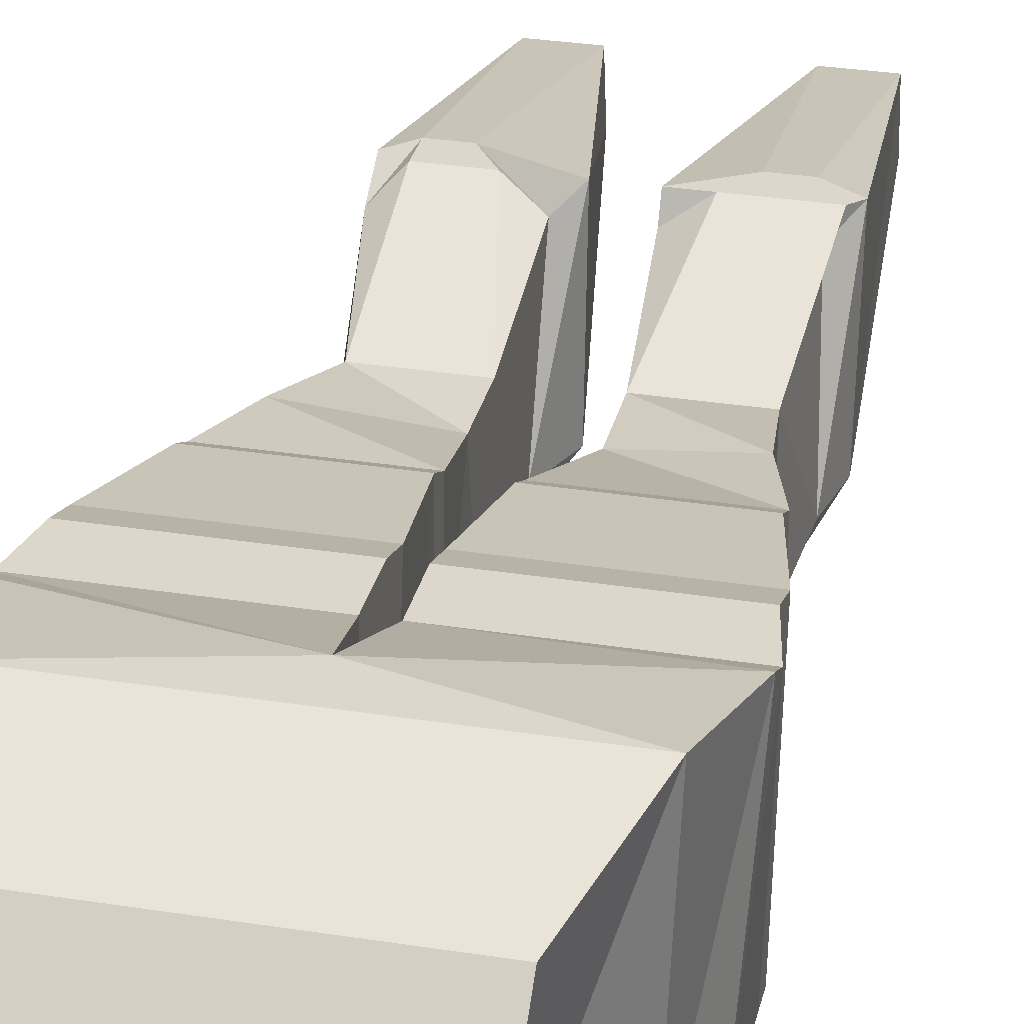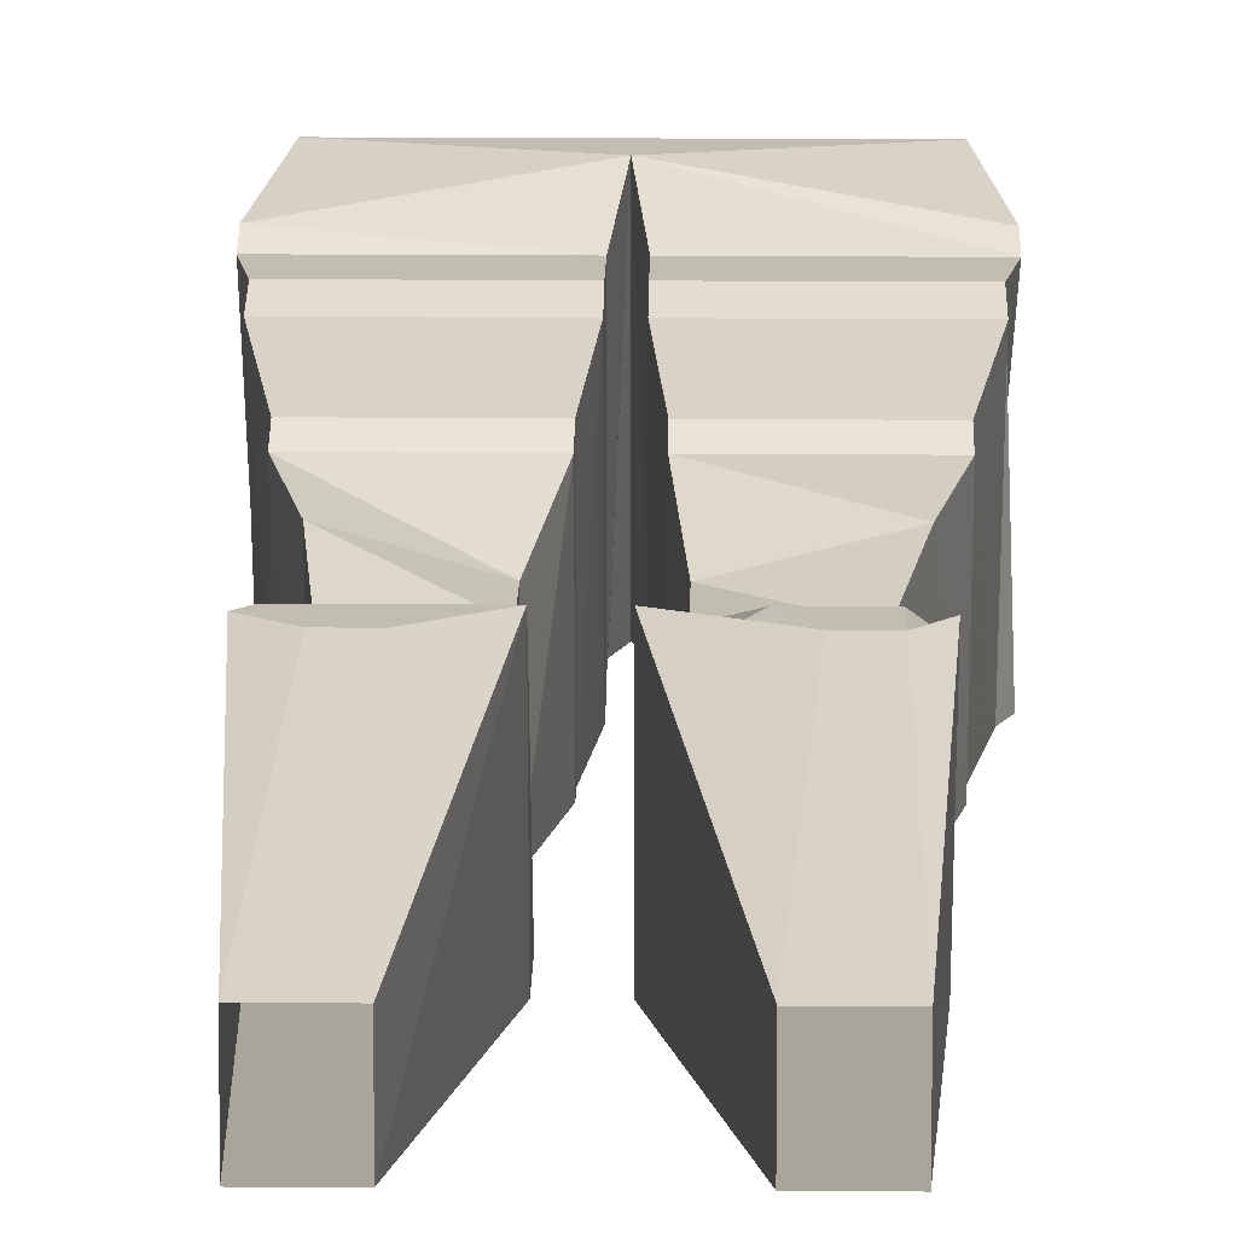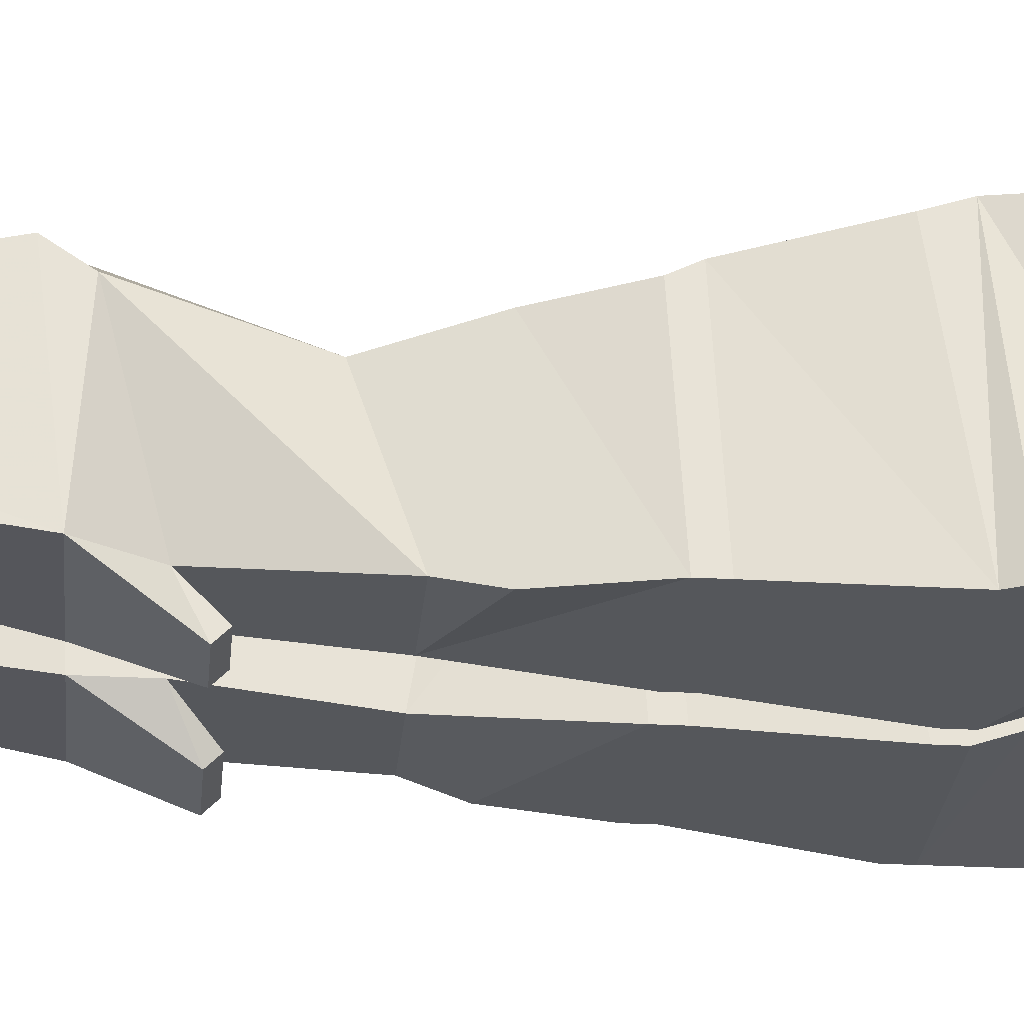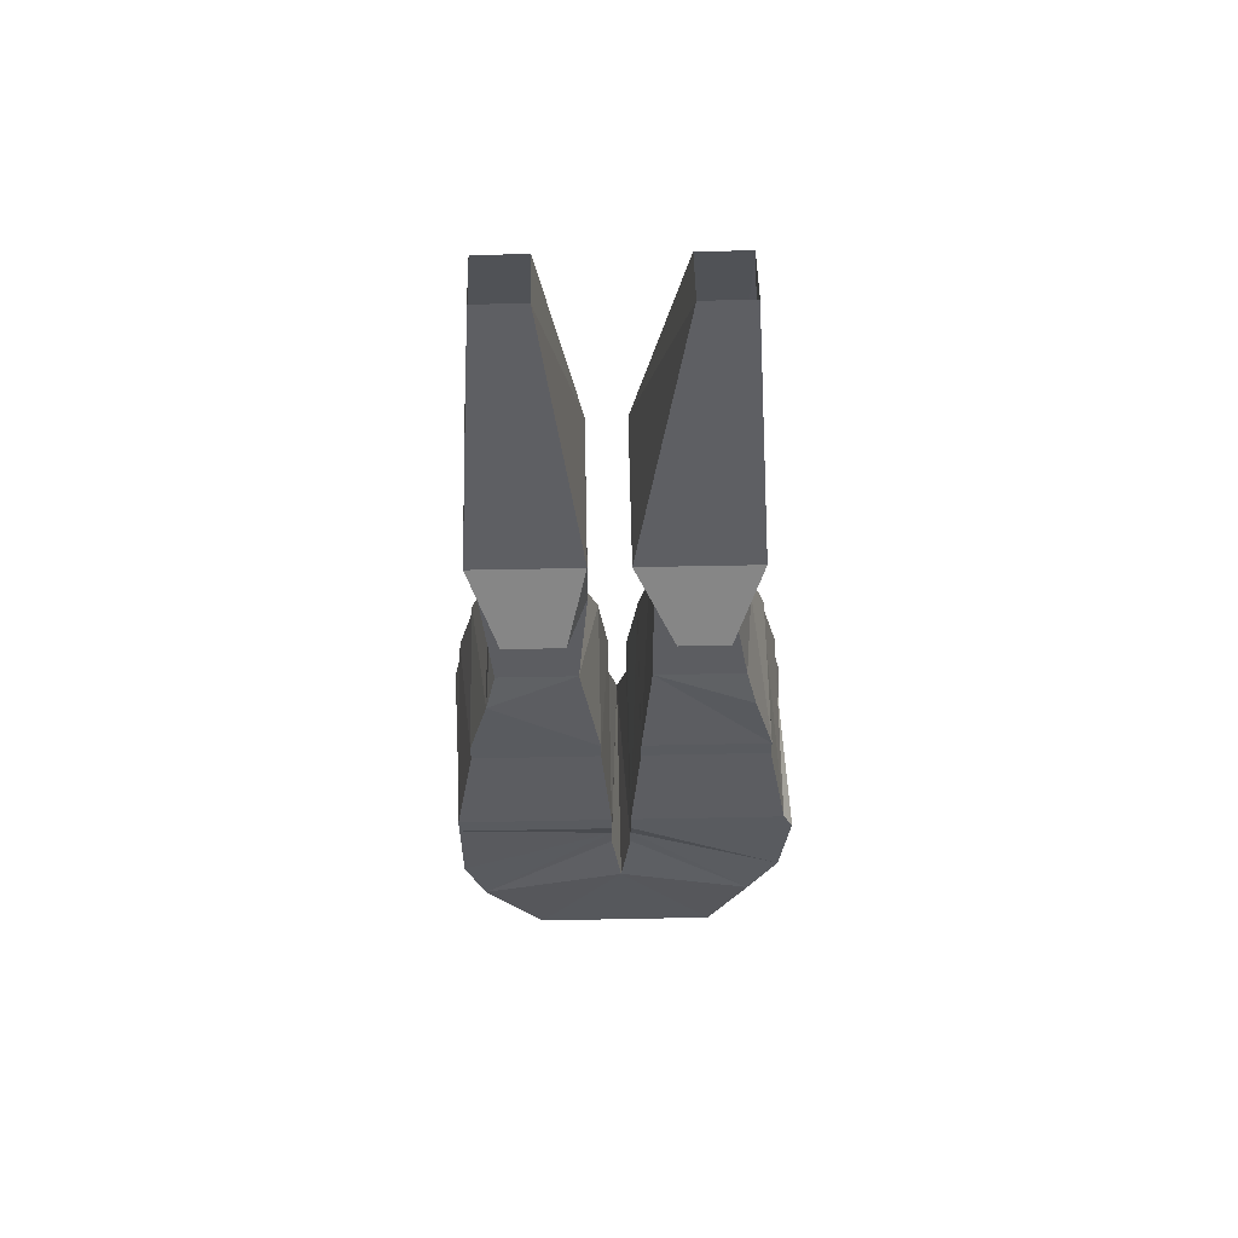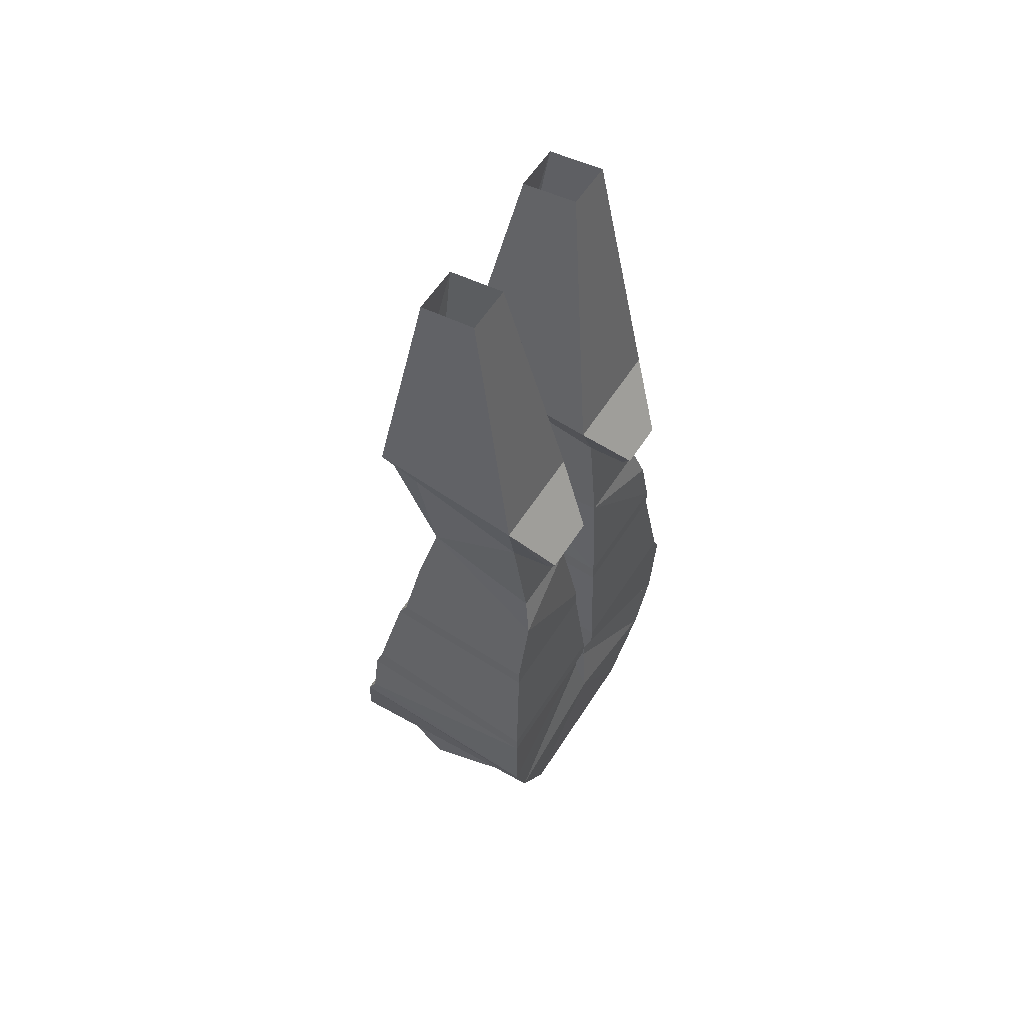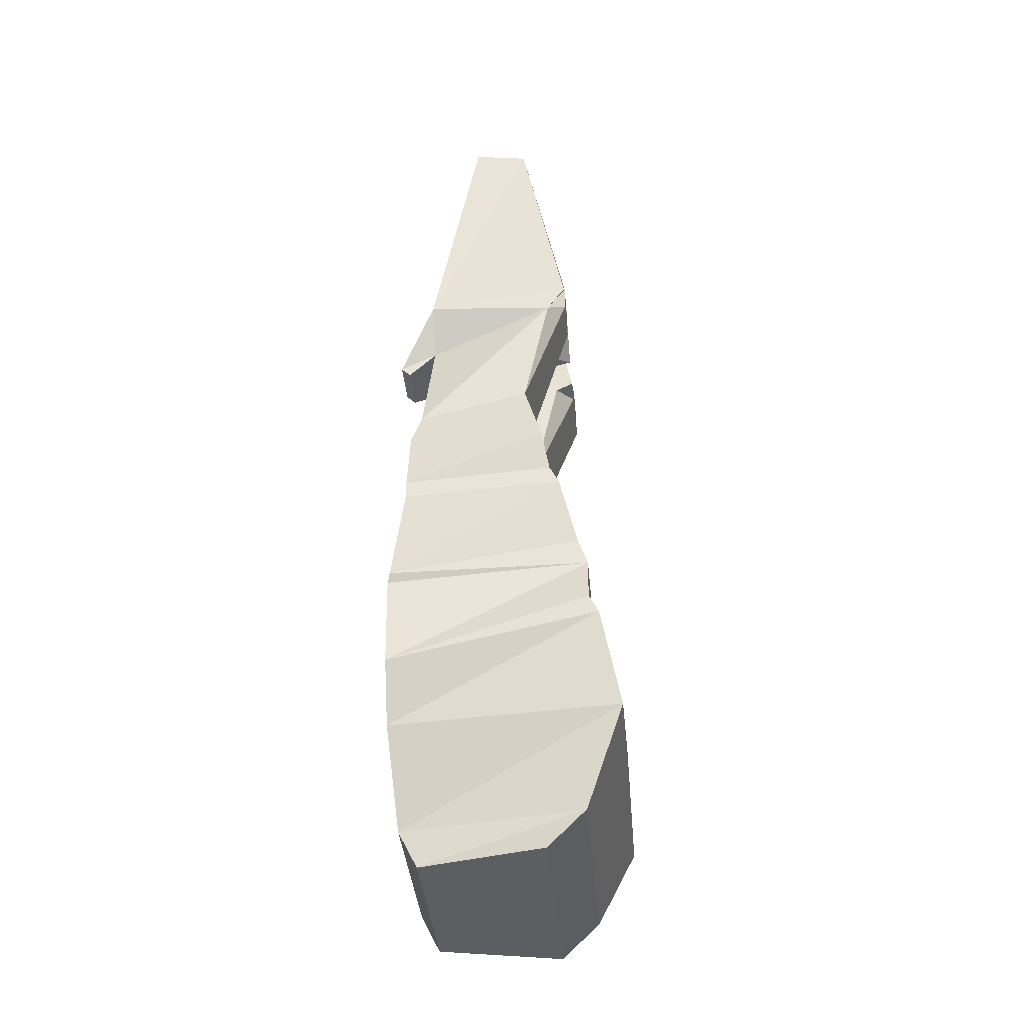
<metadata>
{"format":"obj","ext":"obj","renderer":"f3d","projection":"perspective","resolution":1024,"background":"white","views":[{"elev":30.5,"azim":12.9,"up":"+Z"},{"elev":16.9,"azim":-179.0,"up":"+Z"},{"elev":-26.4,"azim":-95.0,"up":"+Z"},{"elev":57.7,"azim":178.8,"up":"+Y"},{"elev":58.5,"azim":122.4,"up":"+Y"},{"elev":-38.6,"azim":-85.0,"up":"+Y"}]}
</metadata>
<code>
v 0.07031 -0.9453 -0.0625
v 0.09375 -0.9141 0.07031
v 0.09375 -0.9453 0.03906
v -0.1016 -0.9453 0.03906
v -0.07812 -0.9453 -0.0625
v -0.07812 -0.9141 -0.07812
v 0.07031 -0.9141 -0.07812
v 0.125 -0.8359 0.1016
v -0.1016 -0.9141 0.07031
v -0.125 -0.8359 0.1016
v -0.1094 -0.8359 -0.08594
v 0 -0.8047 -0.08594
v 0.1172 -0.8359 -0.08594
v 0.1406 -0.7578 0.08594
v 0 -0.8047 0.1016
v -0.1406 -0.7578 0.08594
v -0.1328 -0.7891 -0.08594
v -0.007812 -0.7422 -0.07812
v -0.007812 -0.7578 -0.07812
v 0.007812 -0.7578 -0.07812
v 0.007812 -0.7422 -0.07812
v 0.1328 -0.7891 -0.08594
v 0.1406 -0.7422 0.07812
v 0.007812 -0.7422 0.07812
v 0.09375 -0.4688 0.02344
v 0.04688 -0.3594 0.0625
v 0.03125 -0.4688 0.02344
v 0.1016 -0.5312 0.03906
v 0.1016 -0.5312 -0.07812
v 0.09375 -0.5 -0.07031
v 0.1016 -0.4062 -0.0625
v 0.09375 -0.3672 0.04688
v 0.1016 -0.3594 0.0625
v 0.08594 -0.3359 0.0625
v 0.0625 -0.3359 0.0625
v 0.02344 -0.3594 0.0625
v 0.02344 -0.3672 0.04688
v 0.03125 -0.5 -0.07031
v 0.03125 -0.5156 0.02344
v 0.1172 -0.5859 0.04688
v 0.1172 -0.5938 -0.07812
v 0.01562 -0.5938 -0.07812
v 0.02344 -0.4062 -0.0625
v 0.03906 -0.4297 -0.08594
v 0.08594 -0.4297 -0.08594
v 0.1094 -0.3672 -0.0625
v 0.1094 -0.3516 0.0625
v 0.09375 -0.1406 0.02344
v 0.05469 -0.1406 0.02344
v 0.05469 -0.1328 -0.02344
v 0.02344 -0.3672 -0.0625
v -0.02344 -0.4062 -0.0625
v -0.02344 -0.5 -0.07031
v -0.09375 -0.5 -0.07031
v -0.07812 -0.4062 -0.0625
v -0.07812 -0.4297 -0.08594
v -0.03906 -0.4297 -0.08594
v -0.007812 -0.3672 -0.0625
v -0.007812 -0.3594 0.0625
v -0.02344 -0.3672 0.04688
v -0.02344 -0.4688 0.02344
v -0.02344 -0.5156 0.02344
v -0.01562 -0.5938 -0.07812
v -0.1172 -0.5938 -0.07812
v -0.1016 -0.5312 -0.07812
v -0.1016 -0.5312 0.03906
v -0.08594 -0.4688 0.02344
v -0.1016 -0.375 0.04688
v -0.1016 -0.3672 -0.0625
v -0.07812 -0.4219 -0.09375
v -0.03906 -0.4219 -0.09375
v -0.04688 -0.1328 -0.02344
v -0.04688 -0.1406 0.02344
v -0.0625 -0.3359 0.0625
v -0.04688 -0.3594 0.0625
v -0.01562 -0.5859 0.04688
v -0.01562 -0.6094 -0.07812
v -0.1172 -0.6094 -0.07812
v -0.1172 -0.6016 0.05469
v -0.1172 -0.5859 0.04688
v -0.08594 -0.3594 0.0625
v -0.08594 -0.3359 0.0625
v -0.1016 -0.3516 0.0625
v -0.08594 -0.1406 0.02344
v -0.08594 -0.1328 -0.02344
v 0.08594 -0.4219 -0.09375
v 0.03906 -0.4219 -0.09375
v 0.09375 -0.1328 -0.02344
v 0.007812 -0.6797 0.07031
v 0.01562 -0.6016 0.05469
v 0.01562 -0.6094 -0.07812
v 0.007812 -0.7031 -0.08594
v 0.007812 -0.7031 0.07812
v 0.1328 -0.7031 0.07812
v 0.1328 -0.6797 0.07031
v 0.1172 -0.6016 0.05469
v 0.01562 -0.5859 0.04688
v 0.1172 -0.6094 -0.07812
v 0.1328 -0.7031 -0.08594
v 0.007812 -0.7188 -0.08594
v 0.1328 -0.7188 -0.08594
v -0.007812 -0.7031 -0.08594
v -0.01562 -0.6016 0.05469
v -0.007812 -0.6797 0.07031
v -0.007812 -0.7188 -0.08594
v -0.1406 -0.7188 -0.08594
v -0.1328 -0.7031 -0.08594
v -0.1328 -0.6797 0.07031
v -0.1328 -0.7031 0.07812
v -0.1406 -0.7422 0.07812
v -0.007812 -0.7422 0.07812
v -0.007812 -0.7031 0.07812
f 1 2 3
f 1 3 4
f 1 4 5
f 1 5 6
f 1 6 7
f 1 7 2
f 2 9 3
f 3 9 4
f 4 9 5
f 5 9 6
f 2 7 8
f 2 8 9
f 6 9 10
f 6 10 11
f 6 11 12
f 6 12 7
f 7 12 13
f 7 13 8
f 8 13 14
f 8 14 15
f 8 15 10
f 8 10 9
f 15 16 10
f 10 16 11
f 11 16 17
f 11 17 18
f 11 18 19
f 11 19 12
f 12 19 15
f 12 15 20
f 12 20 13
f 13 20 21
f 13 21 22
f 13 22 14
f 14 22 23
f 14 23 24
f 14 24 15
f 15 24 21
f 15 21 20
f 26 35 36
f 26 36 37
f 28 39 40
f 28 40 29
f 29 40 41
f 29 41 42
f 29 42 38
f 31 43 44
f 31 44 45
f 31 45 46
f 31 46 47
f 31 47 32
f 32 47 33
f 33 47 34
f 34 47 48
f 35 49 36
f 36 49 50
f 36 50 51
f 36 51 37
f 37 51 43
f 52 55 56
f 52 56 57
f 52 57 58
f 52 58 59
f 52 59 60
f 53 62 63
f 53 63 64
f 53 64 65
f 55 68 69
f 55 69 70
f 55 70 56
f 56 70 71
f 56 71 57
f 57 71 58
f 58 71 69
f 58 69 72
f 58 72 59
f 59 72 73
f 59 73 74
f 59 74 60
f 60 74 75
f 62 66 76
f 62 76 63
f 64 80 66
f 64 66 65
f 68 81 82
f 68 82 83
f 68 83 69
f 69 83 84
f 69 84 85
f 69 85 72
f 86 87 51
f 86 51 46
f 86 46 45
f 86 45 44
f 86 44 87
f 87 44 43
f 87 43 51
f 48 47 46
f 48 46 88
f 88 46 50
f 50 46 51
f 69 71 70
f 84 83 82
f 89 90 91
f 89 91 92
f 89 95 90
f 90 95 96
f 91 98 92
f 92 98 99
f 93 100 24
f 93 24 23
f 93 23 94
f 94 23 101
f 95 99 98
f 95 98 96
f 97 40 39
f 97 39 38
f 97 38 42
f 100 101 21
f 100 21 24
f 21 101 22
f 22 101 23
f 102 77 103
f 102 103 104
f 102 107 77
f 77 107 78
f 78 107 79
f 79 107 108
f 79 108 104
f 79 104 103
f 80 76 66
f 109 106 17
f 109 17 110
f 109 110 111
f 109 111 112
f 105 112 18
f 105 18 17
f 105 17 106
f 18 112 111
f 18 111 15
f 18 15 19
f 16 110 17
f 110 16 15
f 110 15 111
f 25 26 27
f 25 27 28
f 25 28 29
f 25 29 30
f 25 30 31
f 25 31 32
f 25 32 33
f 25 33 26
f 26 33 34
f 26 34 35
f 26 37 27
f 27 37 38
f 27 38 39
f 27 39 28
f 29 38 30
f 30 38 31
f 31 38 43
f 34 48 35
f 35 48 49
f 37 43 38
f 52 53 54
f 52 54 55
f 52 60 61
f 52 61 53
f 53 61 62
f 53 65 54
f 54 65 66
f 54 66 67
f 54 67 68
f 54 68 55
f 60 75 61
f 61 75 67
f 61 67 62
f 62 67 66
f 63 76 77
f 63 77 78
f 63 78 64
f 64 78 79
f 64 79 80
f 75 81 67
f 67 81 68
f 74 82 81
f 74 81 75
f 84 82 74
f 84 74 73
f 89 92 93
f 89 93 94
f 89 94 95
f 90 96 97
f 90 97 42
f 90 42 91
f 91 42 41
f 91 41 98
f 92 99 100
f 92 100 93
f 94 101 95
f 95 101 99
f 96 98 40
f 96 40 97
f 40 98 41
f 99 101 100
f 102 104 105
f 102 105 106
f 102 106 107
f 79 103 80
f 80 103 76
f 76 103 77
f 109 108 107
f 109 107 106
f 109 112 108
f 108 112 104
f 104 112 105

</code>
